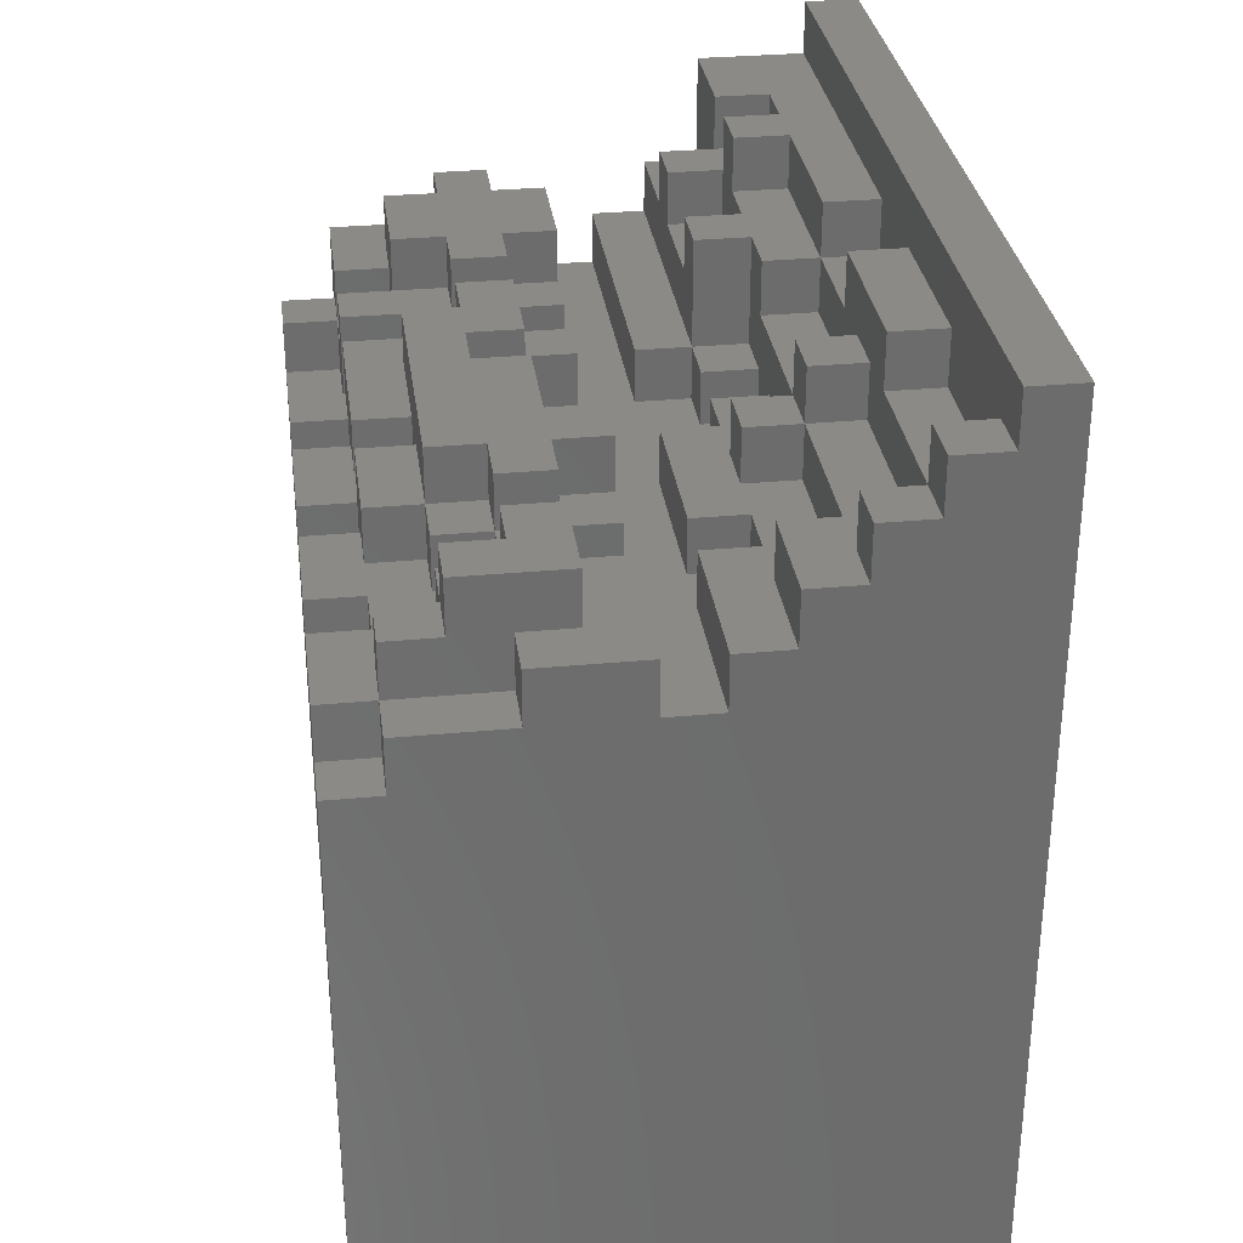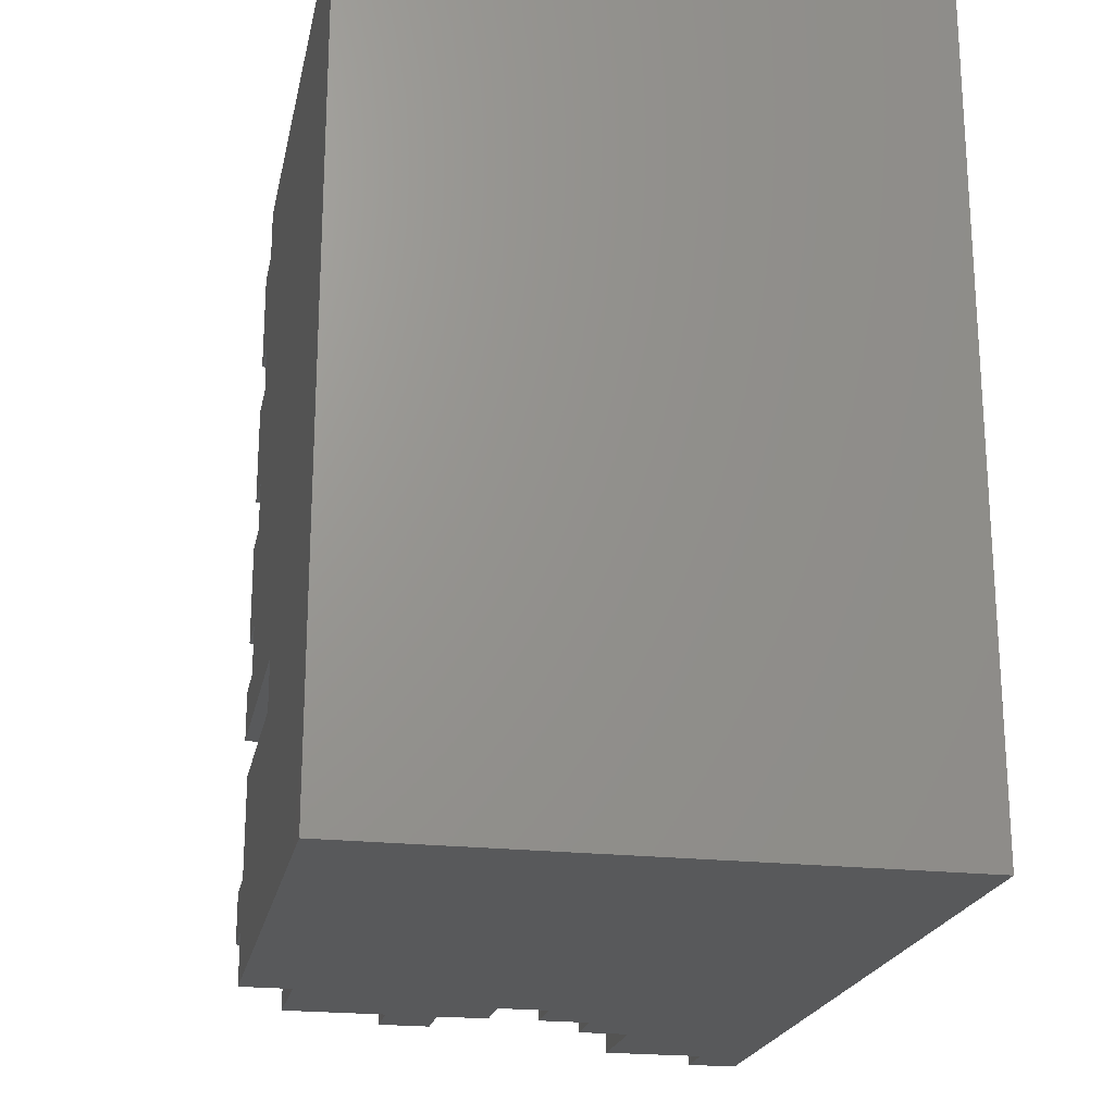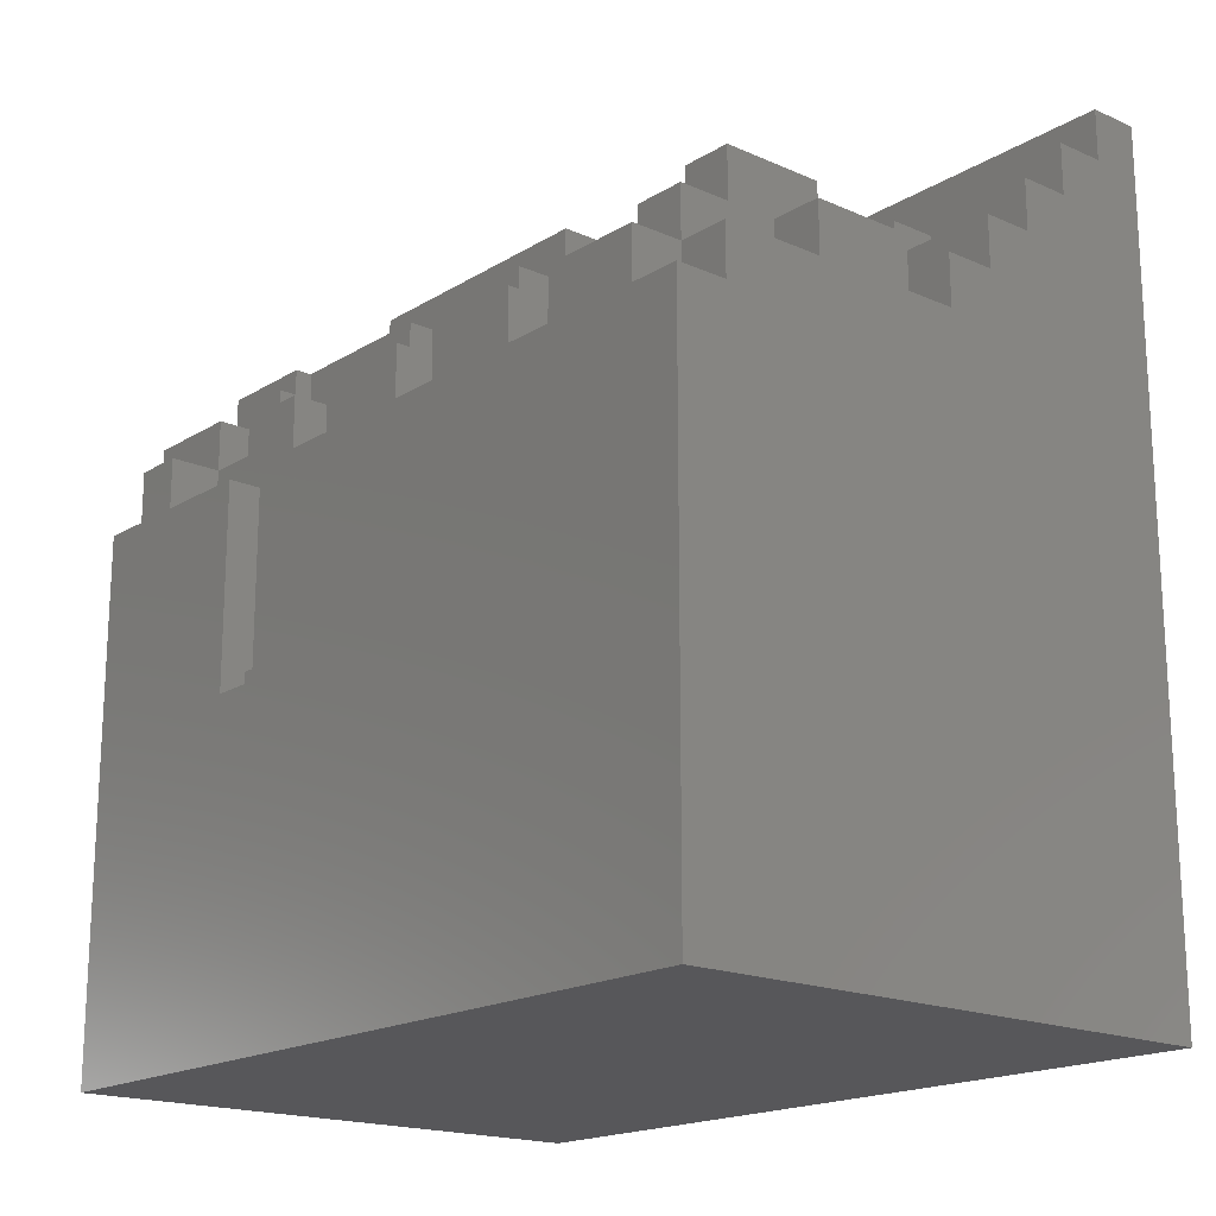
<metadata>
{"format":"stl","ext":"stl","renderer":"f3d","projection":"perspective","resolution":1024,"background":"white","views":[{"elev":31.4,"azim":172.4,"up":"+Z"},{"elev":-21.4,"azim":168.6,"up":"+Y"},{"elev":-18.1,"azim":139.5,"up":"+Z"}]}
</metadata>
<code>
# stl→obj: 322 verts, 648 faces
v -193.4 125.1 -0.01963
v -215.4 125.1 -0.01963
v -193.4 157.1 -0.01963
v -215.4 157.1 -0.01963
v -197.4 135.1 16.98
v -198.4 135.1 16.98
v -197.4 133.1 16.98
v -198.4 133.1 16.98
v -194.4 133.1 12.98
v -194.4 133.1 13.98
v -193.4 133.1 12.98
v -193.4 133.1 20.98
v -195.4 133.1 14.98
v -195.4 133.1 20.98
v -196.4 133.1 15.98
v -197.4 133.1 15.98
v -195.4 133.1 13.98
v -196.4 133.1 14.98
v -198.4 133.1 17.98
v -199.4 133.1 17.98
v -199.4 133.1 18.98
v -200.4 133.1 18.98
v -200.4 133.1 19.98
v -199.4 133.1 24.98
v -195.4 133.1 24.98
v -201.4 133.1 19.98
v -201.4 133.1 20.98
v -202.4 133.1 20.98
v -202.4 133.1 21.98
v -201.4 133.1 24.98
v -201.4 133.1 26.98
v -199.4 133.1 26.98
v -203.4 133.1 21.98
v -203.4 133.1 22.98
v -203.4 133.1 24.98
v -194.4 135.1 12.98
v -193.4 135.1 12.98
v -194.4 135.1 13.98
v -193.4 135.1 22.98
v -195.4 135.1 14.98
v -196.4 135.1 15.98
v -196.4 135.1 14.98
v -195.4 135.1 22.98
v -197.4 135.1 15.98
v -195.4 135.1 24.98
v -199.4 135.1 24.98
v -199.4 135.1 18.98
v -198.4 135.1 17.98
v -199.4 135.1 17.98
v -199.4 135.1 26.98
v -201.4 135.1 26.98
v -205.4 137.1 22.98
v -205.4 137.1 24.98
v -205.4 125.1 22.98
v -207.4 137.1 24.98
v -207.4 137.1 22.98
v -201.4 135.1 20.98
v -202.4 135.1 21.98
v -202.4 135.1 20.98
v -203.4 151.1 22.98
v -201.4 151.1 24.98
v -203.4 151.1 24.98
v -201.4 151.1 22.98
v -203.4 147.1 24.98
v -203.4 145.1 26.98
v -203.4 147.1 26.98
v -201.4 135.1 19.98
v -200.4 135.1 19.98
v -200.4 135.1 18.98
v -195.4 135.1 13.98
v -203.4 145.1 24.98
v -203.4 143.1 22.98
v -203.4 143.1 24.98
v -203.4 149.1 22.98
v -203.4 149.1 24.98
v -203.4 137.1 22.98
v -203.4 135.1 24.98
v -203.4 137.1 24.98
v -203.4 135.1 22.98
v -201.4 137.1 24.98
v -201.4 135.1 24.98
v -209.4 139.1 22.98
v -207.4 139.1 22.98
v -209.4 141.1 22.98
v -207.4 141.1 22.98
v -201.4 139.1 26.98
v -201.4 139.1 22.98
v -201.4 137.1 22.98
v -203.4 135.1 21.98
v -203.4 125.1 22.98
v -199.4 139.1 22.98
v -201.4 147.1 24.98
v -201.4 149.1 24.98
v -201.4 155.1 24.98
v -203.4 157.1 24.98
v -201.4 143.1 24.98
v -201.4 145.1 24.98
v -201.4 149.1 22.98
v -201.4 145.1 26.98
v -203.4 157.1 22.98
v -205.4 149.1 22.98
v -207.4 149.1 24.98
v -205.4 149.1 24.98
v -207.4 149.1 22.98
v -205.4 143.1 22.98
v -205.4 143.1 24.98
v -207.4 143.1 22.98
v -201.4 141.1 22.98
v -199.4 141.1 26.98
v -201.4 141.1 26.98
v -199.4 139.1 26.98
v -199.4 141.1 22.98
v -209.4 139.1 24.98
v -207.4 139.1 24.98
v -209.4 141.1 24.98
v -209.4 139.1 26.98
v -209.4 137.1 24.98
v -209.4 137.1 28.98
v -209.4 139.1 28.98
v -209.4 145.1 24.98
v -209.4 145.1 26.98
v -207.4 141.1 24.98
v -207.4 143.1 24.98
v -201.4 143.1 22.98
v -207.4 151.1 22.98
v -207.4 151.1 24.98
v -205.4 151.1 22.98
v -205.4 151.1 24.98
v -205.4 157.1 22.98
v -205.4 157.1 24.98
v -207.4 157.1 24.98
v -199.4 157.1 24.98
v -199.4 157.1 22.98
v -195.4 157.1 20.98
v -193.4 157.1 20.98
v -195.4 157.1 22.98
v -215.4 157.1 32.98
v -213.4 157.1 30.98
v -211.4 157.1 28.98
v -209.4 157.1 26.98
v -209.4 157.1 28.98
v -213.4 157.1 32.98
v -211.4 157.1 30.98
v -207.4 157.1 26.98
v -211.4 155.1 28.98
v -209.4 155.1 28.98
v -213.4 155.1 28.98
v -211.4 149.1 28.98
v -213.4 149.1 28.98
v -213.4 139.1 28.98
v -211.4 139.1 28.98
v -213.4 143.1 28.98
v -211.4 143.1 28.98
v -209.4 133.1 28.98
v -209.4 135.1 28.98
v -211.4 133.1 28.98
v -207.4 135.1 28.98
v -207.4 137.1 28.98
v -211.4 131.1 28.98
v -209.4 129.1 28.98
v -209.4 131.1 28.98
v -207.4 129.1 28.98
v -207.4 131.1 28.98
v -211.4 129.1 28.98
v -211.4 139.1 26.98
v -209.4 135.1 26.98
v -207.4 135.1 26.98
v -209.4 129.1 26.98
v -207.4 129.1 26.98
v -209.4 131.1 26.98
v -207.4 131.1 26.98
v -209.4 147.1 28.98
v -211.4 147.1 28.98
v -209.4 145.1 28.98
v -211.4 145.1 28.98
v -211.4 145.1 26.98
v -209.4 147.1 26.98
v -211.4 147.1 26.98
v -211.4 155.1 26.98
v -209.4 155.1 26.98
v -207.4 125.1 26.98
v -209.4 125.1 26.98
v -207.4 145.1 26.98
v -207.4 147.1 26.98
v -209.4 153.1 26.98
v -207.4 153.1 26.98
v -201.4 131.1 26.98
v -201.4 131.1 24.98
v -199.4 131.1 26.98
v -199.4 131.1 24.98
v -203.4 131.1 26.98
v -203.4 131.1 24.98
v -197.4 131.1 24.98
v -195.4 131.1 24.98
v -199.4 127.1 26.98
v -199.4 127.1 24.98
v -197.4 127.1 26.98
v -197.4 127.1 24.98
v -197.4 129.1 24.98
v -195.4 129.1 24.98
v -195.4 125.1 24.98
v -199.4 125.1 24.98
v -197.4 131.1 26.98
v -203.4 127.1 26.98
v -203.4 127.1 24.98
v -201.4 127.1 26.98
v -201.4 127.1 24.98
v -201.4 125.1 24.98
v -203.4 125.1 24.98
v -201.4 125.1 26.98
v -199.4 125.1 26.98
v -207.4 125.1 24.98
v -205.4 125.1 24.98
v -197.4 147.1 26.98
v -197.4 147.1 24.98
v -199.4 147.1 26.98
v -199.4 147.1 24.98
v -199.4 149.1 24.98
v -199.4 149.1 26.98
v -197.4 149.1 24.98
v -199.4 137.1 26.98
v -199.4 137.1 24.98
v -197.4 137.1 26.98
v -197.4 137.1 24.98
v -195.4 141.1 24.98
v -197.4 141.1 24.98
v -201.4 147.1 26.98
v -207.4 153.1 24.98
v -209.4 153.1 24.98
v -209.4 147.1 24.98
v -207.4 147.1 24.98
v -207.4 145.1 24.98
v -201.4 151.1 26.98
v -199.4 151.1 26.98
v -199.4 151.1 24.98
v -201.4 155.1 26.98
v -199.4 153.1 26.98
v -199.4 153.1 24.98
v -199.4 155.1 24.98
v -197.4 151.1 24.98
v -197.4 153.1 24.98
v -197.4 143.1 24.98
v -195.4 143.1 24.98
v -195.4 147.1 24.98
v -201.4 149.1 26.98
v -197.4 141.1 22.98
v -197.4 143.1 22.98
v -197.4 153.1 26.98
v -197.4 155.1 26.98
v -197.4 155.1 24.98
v -195.4 153.1 24.98
v -195.4 155.1 24.98
v -193.4 149.1 22.98
v -193.4 149.1 20.98
v -195.4 149.1 22.98
v -195.4 149.1 20.98
v -195.4 151.1 22.98
v -195.4 151.1 20.98
v -193.4 143.1 22.98
v -193.4 143.1 20.98
v -195.4 143.1 22.98
v -195.4 143.1 20.98
v -193.4 155.1 22.98
v -193.4 155.1 20.98
v -195.4 155.1 22.98
v -195.4 155.1 20.98
v -195.4 139.1 22.98
v -193.4 139.1 22.98
v -195.4 141.1 22.98
v -195.4 139.1 20.98
v -193.4 139.1 20.98
v -195.4 145.1 20.98
v -193.4 145.1 20.98
v -193.4 151.1 22.98
v -193.4 151.1 20.98
v -195.4 145.1 22.98
v -193.4 145.1 22.98
v -195.4 147.1 22.98
v -197.4 151.1 22.98
v -197.4 149.1 22.98
v -197.4 147.1 22.98
v -195.4 153.1 22.98
v -197.4 153.1 22.98
v -199.4 151.1 22.98
v -199.4 149.1 22.98
v -195.4 137.1 22.98
v -195.4 137.1 20.98
v -199.4 155.1 22.98
v -193.4 137.1 22.98
v -193.4 137.1 20.98
v -197.4 131.1 22.98
v -195.4 131.1 22.98
v -195.4 129.1 22.98
v -197.4 129.1 22.98
v -195.4 125.1 20.98
v -193.4 125.1 20.98
v -195.4 127.1 20.98
v -193.4 127.1 20.98
v -195.4 127.1 22.98
v -195.4 129.1 20.98
v -193.4 129.1 20.98
v -193.4 129.1 22.98
v -193.4 127.1 22.98
v -211.4 139.1 30.98
v -213.4 139.1 30.98
v -211.4 133.1 30.98
v -213.4 125.1 30.98
v -211.4 131.1 30.98
v -211.4 129.1 30.98
v -209.4 125.1 30.98
v -209.4 129.1 30.98
v -209.4 131.1 30.98
v -209.4 133.1 30.98
v -213.4 155.1 30.98
v -211.4 155.1 30.98
v -213.4 125.1 32.98
v -215.4 125.1 32.98
v -213.4 143.1 30.98
v -213.4 149.1 30.98
v -211.4 149.1 30.98
v -211.4 143.1 30.98
v -203.4 141.1 22.98
f 1 2 3
f 3 2 4
f 5 6 7
f 7 6 8
f 9 10 11
f 11 10 12
f 12 10 13
f 12 13 14
f 14 13 15
f 14 15 7
f 7 15 16
f 10 17 13
f 13 18 15
f 8 19 7
f 7 19 14
f 20 21 19
f 19 21 14
f 22 23 21
f 21 23 24
f 21 24 14
f 14 24 25
f 26 27 23
f 23 27 24
f 28 29 27
f 27 29 30
f 27 30 24
f 24 30 31
f 24 31 32
f 33 34 29
f 29 34 30
f 34 35 30
f 36 37 38
f 38 37 39
f 38 39 40
f 40 39 41
f 40 41 42
f 39 43 41
f 41 43 5
f 41 5 44
f 45 46 43
f 43 46 47
f 43 47 48
f 48 47 49
f 50 51 46
f 52 53 54
f 52 55 53
f 56 55 52
f 57 58 59
f 60 61 62
f 63 61 60
f 64 65 66
f 67 68 57
f 57 68 46
f 69 47 68
f 68 47 46
f 6 5 48
f 48 5 43
f 40 70 38
f 71 65 64
f 71 72 73
f 64 72 71
f 64 74 72
f 75 74 64
f 76 77 78
f 79 77 76
f 51 80 81
f 82 83 84
f 84 83 85
f 86 80 51
f 87 80 86
f 88 80 87
f 33 79 34
f 89 79 33
f 80 88 76
f 76 78 80
f 54 90 34
f 81 78 77
f 80 78 81
f 87 86 91
f 75 92 93
f 64 92 75
f 62 61 94
f 94 95 62
f 96 71 73
f 97 71 96
f 66 92 64
f 98 93 63
f 63 93 61
f 99 71 97
f 65 71 99
f 100 62 95
f 60 62 100
f 101 102 103
f 104 102 101
f 105 103 106
f 101 103 105
f 105 106 107
f 108 109 110
f 91 111 112
f 112 111 109
f 82 113 83
f 83 113 114
f 84 115 82
f 82 115 113
f 113 115 116
f 113 116 117
f 117 116 118
f 118 116 119
f 120 121 115
f 115 121 116
f 85 122 84
f 84 122 115
f 107 123 85
f 85 123 122
f 112 109 108
f 107 106 123
f 99 97 96
f 96 110 99
f 96 108 110
f 124 108 96
f 125 126 104
f 104 126 102
f 127 128 125
f 125 128 126
f 129 130 127
f 127 130 128
f 100 4 129
f 129 4 131
f 129 131 130
f 95 132 100
f 100 132 133
f 100 133 3
f 3 133 134
f 3 134 135
f 133 136 134
f 3 4 100
f 137 138 4
f 4 138 139
f 4 139 140
f 140 139 141
f 137 142 138
f 138 143 139
f 144 131 140
f 140 131 4
f 96 72 124
f 73 72 96
f 145 146 139
f 139 146 141
f 145 147 148
f 148 147 149
f 150 151 152
f 152 151 153
f 154 155 156
f 156 155 118
f 156 118 151
f 151 118 119
f 155 157 118
f 118 157 158
f 159 160 161
f 161 160 162
f 161 162 163
f 159 164 160
f 119 116 151
f 151 116 165
f 155 166 157
f 157 166 167
f 160 168 162
f 162 168 169
f 170 161 171
f 171 161 163
f 172 173 174
f 174 173 175
f 175 176 174
f 174 176 121
f 172 177 173
f 173 177 178
f 174 121 172
f 172 121 177
f 145 179 146
f 146 179 180
f 146 180 141
f 141 180 140
f 167 166 171
f 171 166 170
f 169 168 181
f 181 168 182
f 121 183 177
f 177 183 184
f 165 116 176
f 176 116 121
f 177 185 178
f 178 185 179
f 179 185 180
f 180 185 186
f 180 186 144
f 144 140 180
f 31 30 187
f 187 30 188
f 189 190 32
f 32 190 24
f 187 188 191
f 191 188 192
f 30 35 188
f 188 35 192
f 190 193 24
f 24 193 25
f 25 193 194
f 195 196 197
f 197 196 198
f 199 198 200
f 200 198 201
f 201 198 202
f 202 198 196
f 190 189 193
f 193 189 203
f 204 205 206
f 206 205 207
f 207 205 208
f 208 205 209
f 210 211 206
f 206 211 195
f 206 195 187
f 187 195 189
f 187 189 31
f 31 189 32
f 195 197 189
f 189 197 203
f 191 204 187
f 187 204 206
f 206 207 210
f 210 207 208
f 211 202 195
f 195 202 196
f 212 213 55
f 55 213 53
f 55 171 212
f 212 171 169
f 212 169 181
f 171 55 167
f 167 55 158
f 167 158 157
f 171 163 169
f 169 163 162
f 214 215 216
f 216 215 217
f 217 218 216
f 216 218 219
f 217 215 218
f 218 215 220
f 50 46 221
f 221 46 222
f 221 222 223
f 223 222 224
f 222 46 224
f 224 46 45
f 224 45 225
f 225 226 224
f 93 74 75
f 98 74 93
f 227 92 66
f 101 125 104
f 127 125 101
f 129 60 100
f 228 229 126
f 126 229 230
f 126 230 102
f 102 230 231
f 102 231 103
f 103 231 106
f 106 231 232
f 106 232 123
f 123 232 120
f 123 120 115
f 115 122 123
f 126 128 228
f 228 128 130
f 228 130 131
f 233 61 234
f 234 61 235
f 94 61 236
f 236 61 233
f 234 235 237
f 237 235 238
f 235 61 218
f 218 61 93
f 239 132 94
f 94 132 95
f 127 60 129
f 127 74 60
f 235 240 238
f 238 240 241
f 101 74 127
f 101 72 74
f 242 243 215
f 215 243 244
f 185 229 186
f 186 229 228
f 131 144 228
f 228 144 186
f 121 120 183
f 183 120 232
f 183 232 184
f 184 232 231
f 105 72 101
f 91 86 111
f 105 76 72
f 52 76 105
f 230 177 231
f 231 177 184
f 229 185 230
f 230 185 177
f 117 55 113
f 113 55 114
f 219 245 216
f 216 245 227
f 216 227 99
f 99 227 66
f 99 66 65
f 110 109 99
f 99 109 216
f 111 223 109
f 109 223 214
f 109 214 216
f 223 111 221
f 221 111 86
f 221 86 51
f 51 50 221
f 92 227 93
f 93 227 245
f 219 218 245
f 245 218 93
f 215 214 242
f 242 214 223
f 242 223 226
f 226 223 224
f 226 246 242
f 242 246 247
f 158 55 118
f 118 55 117
f 248 249 237
f 237 249 236
f 237 236 233
f 233 234 237
f 238 241 237
f 237 241 248
f 248 241 249
f 249 241 250
f 241 251 250
f 250 251 252
f 52 79 76
f 52 34 79
f 54 34 52
f 83 52 105
f 253 254 255
f 255 254 256
f 255 256 257
f 257 256 258
f 259 260 261
f 261 260 262
f 263 264 265
f 265 264 266
f 267 268 269
f 269 268 259
f 269 259 261
f 261 247 269
f 269 247 246
f 267 270 268
f 268 270 271
f 262 260 272
f 272 260 273
f 257 258 274
f 274 258 275
f 266 264 134
f 134 264 135
f 276 277 278
f 278 277 253
f 278 253 255
f 257 279 255
f 255 279 280
f 255 280 278
f 278 280 281
f 274 282 257
f 257 282 283
f 257 283 279
f 274 263 282
f 282 263 265
f 279 284 280
f 280 284 285
f 276 272 277
f 277 272 273
f 256 254 258
f 258 254 275
f 225 269 226
f 226 269 246
f 244 278 215
f 215 278 281
f 215 281 220
f 220 281 280
f 261 243 247
f 247 243 242
f 244 243 276
f 276 243 261
f 276 261 262
f 262 272 276
f 276 278 244
f 241 283 251
f 251 283 282
f 251 282 252
f 252 282 265
f 43 286 45
f 45 286 267
f 45 267 225
f 225 267 269
f 286 287 267
f 267 287 270
f 56 52 83
f 85 105 107
f 85 83 105
f 108 91 112
f 87 91 108
f 87 76 88
f 235 284 240
f 240 284 279
f 252 265 250
f 250 265 288
f 250 288 239
f 94 236 239
f 239 236 249
f 239 249 250
f 283 241 279
f 279 241 240
f 284 235 285
f 285 235 218
f 239 288 132
f 132 288 133
f 220 280 218
f 218 280 285
f 108 76 87
f 108 72 76
f 124 72 108
f 98 60 74
f 63 60 98
f 79 89 58
f 81 79 58
f 77 79 81
f 289 286 39
f 39 286 43
f 289 290 286
f 286 290 287
f 271 270 290
f 290 270 287
f 193 291 194
f 194 291 292
f 292 291 293
f 293 291 294
f 295 296 297
f 297 296 298
f 200 293 199
f 199 293 294
f 291 193 294
f 294 193 199
f 199 193 203
f 199 203 197
f 197 198 199
f 200 201 299
f 299 201 295
f 299 295 297
f 299 293 200
f 265 266 136
f 136 266 134
f 136 133 265
f 265 133 288
f 57 81 58
f 46 81 57
f 56 83 55
f 55 83 114
f 46 51 81
f 54 53 213
f 300 301 14
f 14 301 12
f 300 293 301
f 301 293 302
f 302 293 303
f 303 293 299
f 299 297 303
f 303 297 298
f 293 300 292
f 292 300 14
f 292 14 25
f 25 194 292
f 35 34 192
f 192 34 90
f 192 90 205
f 205 90 209
f 205 204 192
f 192 204 191
f 304 305 306
f 306 305 307
f 306 307 308
f 308 307 309
f 309 307 310
f 309 310 311
f 308 312 306
f 306 312 313
f 314 315 138
f 138 315 143
f 142 137 316
f 316 137 317
f 316 318 142
f 142 318 319
f 142 319 314
f 314 319 149
f 314 149 147
f 307 305 316
f 316 305 318
f 305 150 318
f 318 150 152
f 314 138 142
f 314 147 315
f 315 147 145
f 315 145 143
f 143 145 139
f 149 319 148
f 148 319 320
f 311 160 309
f 309 160 164
f 309 164 308
f 308 164 159
f 318 321 319
f 319 321 320
f 318 152 321
f 321 152 153
f 320 173 148
f 148 173 178
f 148 178 179
f 320 321 173
f 173 321 175
f 175 321 153
f 175 153 176
f 176 153 165
f 165 153 151
f 179 145 148
f 213 212 54
f 54 212 2
f 54 2 90
f 90 2 1
f 90 1 295
f 295 1 296
f 181 182 212
f 212 182 2
f 310 307 182
f 182 307 2
f 316 317 307
f 307 317 2
f 201 202 295
f 295 202 90
f 90 202 208
f 208 202 211
f 208 211 210
f 208 209 90
f 311 310 160
f 160 310 182
f 160 182 168
f 304 151 305
f 305 151 150
f 151 304 156
f 156 304 306
f 308 159 312
f 312 159 161
f 313 154 306
f 306 154 156
f 312 161 313
f 313 161 154
f 154 161 170
f 154 170 166
f 166 155 154
f 137 4 317
f 317 4 2
f 41 44 15
f 15 44 16
f 15 18 41
f 41 18 42
f 40 42 13
f 13 42 18
f 13 17 40
f 40 17 70
f 38 70 10
f 10 70 17
f 10 9 38
f 38 9 36
f 7 16 5
f 5 16 44
f 68 67 23
f 23 67 26
f 23 22 68
f 68 22 69
f 48 49 19
f 19 49 20
f 19 8 48
f 48 8 6
f 47 69 21
f 21 69 22
f 21 20 47
f 47 20 49
f 57 59 27
f 27 59 28
f 27 26 57
f 57 26 67
f 58 89 29
f 29 89 33
f 29 28 58
f 58 28 59
f 9 11 36
f 36 11 37
f 135 264 3
f 3 264 275
f 3 275 254
f 264 263 275
f 275 263 274
f 253 273 254
f 254 273 37
f 254 37 3
f 3 37 1
f 1 37 11
f 1 11 296
f 296 11 298
f 298 11 301
f 298 301 302
f 253 277 273
f 273 260 37
f 37 260 271
f 37 271 290
f 260 259 271
f 271 259 268
f 289 39 290
f 290 39 37
f 11 12 301
f 302 303 298
f 60 62 60
f 60 74 74
f 60 60 74
f 74 75 74
f 72 322 76
f 76 76 72
f 72 72 73
f 322 72 76
f 78 76 76
f 72 322 72

</code>
